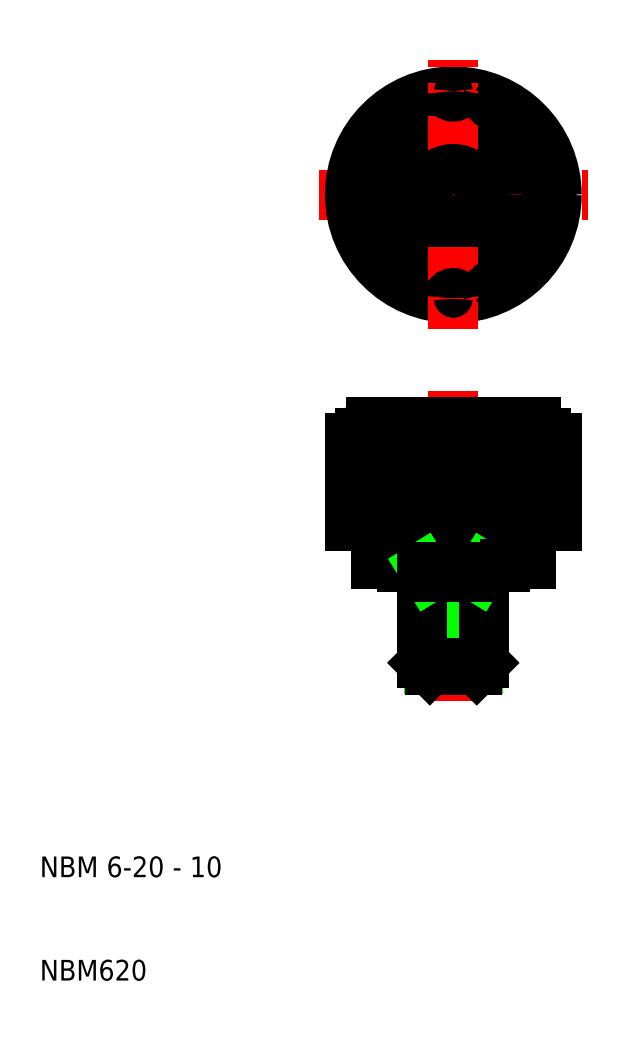
<metadata>
{"format":"dxf","ext":"dxf","renderer":"ezdxf+matplotlib","layout":"modelspace","background":"white","min_lineweight":24,"dpi":150}
</metadata>
<code>
0
SECTION
2
ENTITIES
0
LINE
8
CENTER
10
50
20
67
30
0
11
50
21
37
31
0
0
LINE
8
0
10
60
20
62.5
30
0
11
60
21
54
31
0
0
LINE
8
0
10
40
20
54
30
0
11
40
21
62.5
31
0
0
TEXT
8
0
10
10
20
10
30
0
40
2
1
NBM620
0
TEXT
8
0
10
10
20
20
30
0
40
2
1
NBM 6-20 - 10
0
LINE
8
0
10
47
20
50
30
0
11
45
21
50
31
0
0
LINE
8
0
10
57.5
20
54
30
0
11
42.5
21
54
31
0
0
LINE
8
0
10
55
20
50.3
30
0
11
45
21
50.3
31
0
0
LINE
8
0
10
42.5
20
54
30
0
11
40
21
54
31
0
0
LINE
8
0
10
45
20
50
30
0
11
45
21
50.3
31
0
0
LINE
8
0
10
45
20
50.3
30
0
11
42.5
21
50.3
31
0
0
LINE
8
0
10
42.5
20
50.3
30
0
11
42.5
21
54
31
0
0
LINE
8
0
10
47.61
20
40.12
30
0
11
47.61
21
49
31
0
0
LINE
8
0
10
52.39
20
40.12
30
0
11
52.39
21
49
31
0
0
LINE
8
0
10
53
20
50
30
0
11
53
21
40.73
31
0
0
LINE
8
0
10
47
20
40.73
30
0
11
47
21
50
31
0
0
LINE
8
0
10
47
20
40.73
30
0
11
53
21
40.73
31
0
0
LINE
8
0
10
52.27
20
40
30
0
11
47.73
21
40
31
0
0
LINE
8
0
10
47.73
20
40
30
0
11
47
21
40.73
31
0
0
LINE
8
0
10
53
20
40.73
30
0
11
52.27
21
40
31
0
0
LINE
8
0
10
55
20
50
30
0
11
53
21
50
31
0
0
LINE
8
0
10
47.61
20
49
30
0
11
47
21
50
31
0
0
LINE
8
0
10
52.39
20
49
30
0
11
53
21
50
31
0
0
LINE
8
0
10
47
20
49
30
0
11
53
21
49
31
0
0
LINE
8
0
10
53
20
50
30
0
11
47
21
50
31
0
0
LINE
8
0
10
60
20
54
30
0
11
57.5
21
54
31
0
0
LINE
8
0
10
57.5
20
54
30
0
11
57.5
21
50.3
31
0
0
LINE
8
0
10
57.5
20
50.3
30
0
11
55
21
50.3
31
0
0
LINE
8
0
10
55
20
50.3
30
0
11
55
21
50
31
0
0
LINE
8
CENTER
10
37
20
86
30
0
11
63
21
86
31
0
0
LINE
8
0
10
45.64
20
56.5
30
0
11
46.56
21
56.5
31
0
0
LINE
8
0
10
41
20
62.5
30
0
11
59
21
62.5
31
0
0
LINE
8
0
10
42
20
64
30
0
11
58
21
64
31
0
0
ARC
8
0
10
46.17
20
76.76
30
0
40
0.5
50
338.9
51
156.1
0
ARC
8
0
10
46.17
20
95.24
30
0
40
0.5
50
203.9
51
21.07
0
CIRCLE
8
0
10
50
20
86
30
0
40
5
0
CIRCLE
8
0
10
50
20
86
30
0
40
9
0
CIRCLE
8
0
10
50
20
86
30
0
40
10
0
ARC
8
0
10
42.93
20
78.93
30
0
40
0.5
50
316.4
51
133.6
0
LINE
8
0
10
43.29
20
62.5
30
0
11
43.29
21
56.5
31
0
0
LINE
8
0
10
45.64
20
62.5
30
0
11
45.64
21
56.5
31
0
0
LINE
8
0
10
40.44
20
62.5
30
0
11
40.44
21
56.5
31
0
0
LINE
8
0
10
40.79
20
62.5
30
0
11
40.79
21
56.5
31
0
0
LINE
8
0
10
42.58
20
62.5
30
0
11
42.58
21
56.5
31
0
0
LINE
8
0
10
40.44
20
56.5
30
0
11
40.79
21
56.5
31
0
0
LINE
8
0
10
42.58
20
56.5
30
0
11
43.29
21
56.5
31
0
0
ARC
8
0
10
42
20
63
30
0
40
1
50
90
51
180
0
LINE
8
0
10
40
20
62.5
30
0
11
41
21
62.5
31
0
0
LINE
8
0
10
41
20
62.5
30
0
11
41
21
63
31
0
0
ARC
8
0
10
40.76
20
82.17
30
0
40
0.5
50
293.9
51
111.1
0
ARC
8
0
10
40
20
86
30
0
40
0.5
50
271.4
51
88.57
0
ARC
8
0
10
40.76
20
89.83
30
0
40
0.5
50
248.9
51
66.07
0
ARC
8
0
10
42.93
20
93.07
30
0
40
0.5
50
226.4
51
43.57
0
LINE
8
CENTER
10
50
20
73
30
0
11
50
21
99
31
0
0
ARC
8
0
10
57.07
20
78.93
30
0
40
0.5
50
46.43
51
223.6
0
LINE
8
0
10
53.44
20
56.5
30
0
11
54.36
21
56.5
31
0
0
LINE
8
0
10
50.5
20
62.5
30
0
11
50.5
21
56.5
31
0
0
LINE
8
0
10
53.44
20
62.5
30
0
11
53.44
21
56.5
31
0
0
LINE
8
0
10
46.56
20
62.5
30
0
11
46.56
21
56.5
31
0
0
LINE
8
0
10
49.5
20
62.5
30
0
11
49.5
21
56.5
31
0
0
LINE
8
0
10
49.5
20
56.5
30
0
11
50.5
21
56.5
31
0
0
LINE
8
0
10
57.42
20
62.5
30
0
11
57.42
21
56.5
31
0
0
LINE
8
0
10
59.21
20
62.5
30
0
11
59.21
21
56.5
31
0
0
LINE
8
0
10
59.56
20
62.5
30
0
11
59.56
21
56.5
31
0
0
LINE
8
0
10
54.36
20
62.5
30
0
11
54.36
21
56.5
31
0
0
LINE
8
0
10
56.71
20
62.5
30
0
11
56.71
21
56.5
31
0
0
LINE
8
0
10
56.71
20
56.5
30
0
11
57.42
21
56.5
31
0
0
LINE
8
0
10
59.21
20
56.5
30
0
11
59.56
21
56.5
31
0
0
ARC
8
0
10
58
20
63
30
0
40
1
50
0
51
90
0
LINE
8
0
10
59
20
63
30
0
11
59
21
62.5
31
0
0
LINE
8
0
10
59
20
62.5
30
0
11
60
21
62.5
31
0
0
ARC
8
0
10
53.83
20
76.76
30
0
40
0.5
50
23.93
51
201.1
0
ARC
8
0
10
50
20
76
30
0
40
0.5
50
1.433
51
178.6
0
CIRCLE
8
0
10
50
20
86
30
0
40
2.5
0
ARC
8
0
10
59.24
20
82.17
30
0
40
0.5
50
68.93
51
246.1
0
ARC
8
0
10
59.24
20
89.83
30
0
40
0.5
50
113.9
51
291.1
0
ARC
8
0
10
60
20
86
30
0
40
0.5
50
91.43
51
268.6
0
ARC
8
0
10
53.83
20
95.24
30
0
40
0.5
50
158.9
51
336.1
0
ARC
8
0
10
50
20
96
30
0
40
0.5
50
181.4
51
358.6
0
ARC
8
0
10
57.07
20
93.07
30
0
40
0.5
50
136.4
51
313.6
0
ENDSEC
0
EOF

</code>
